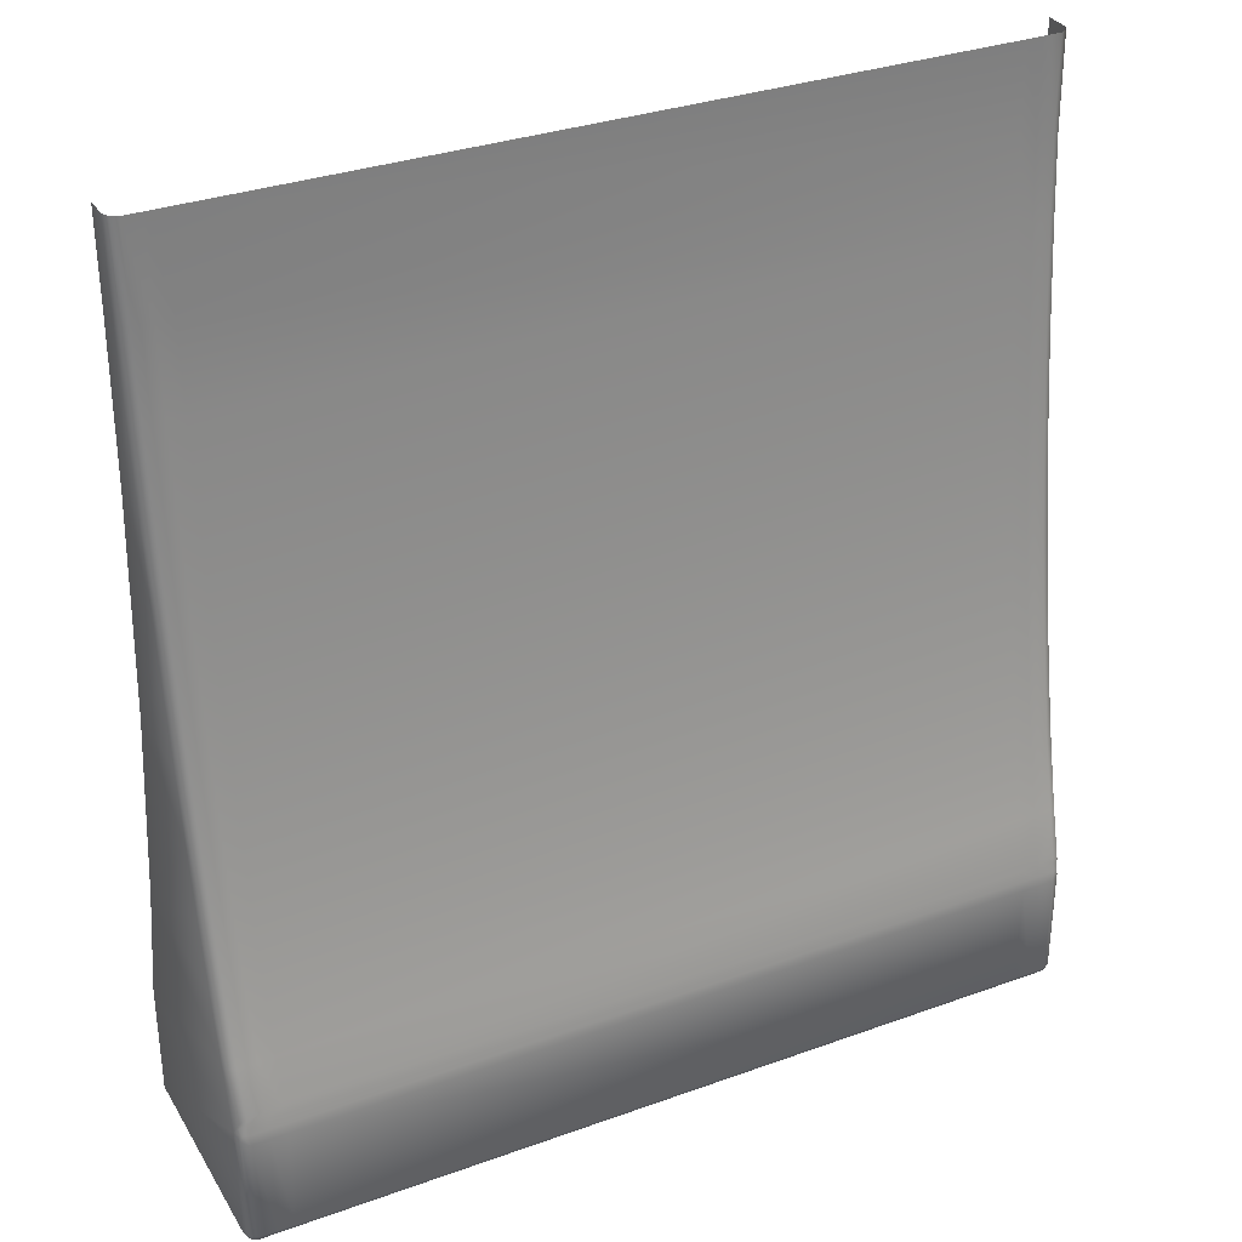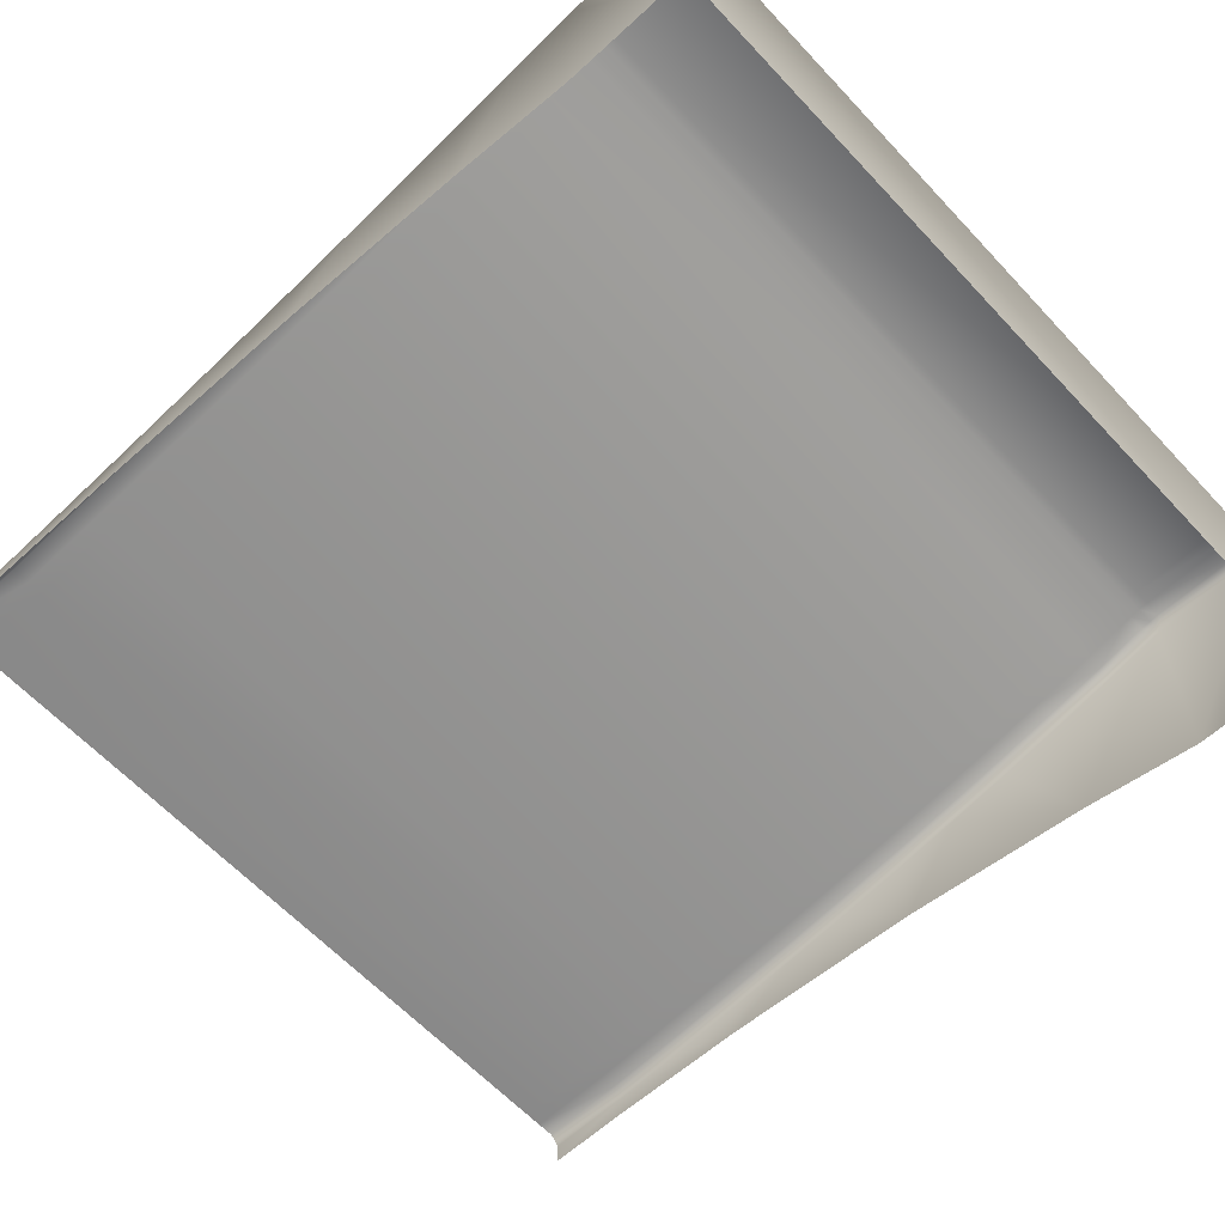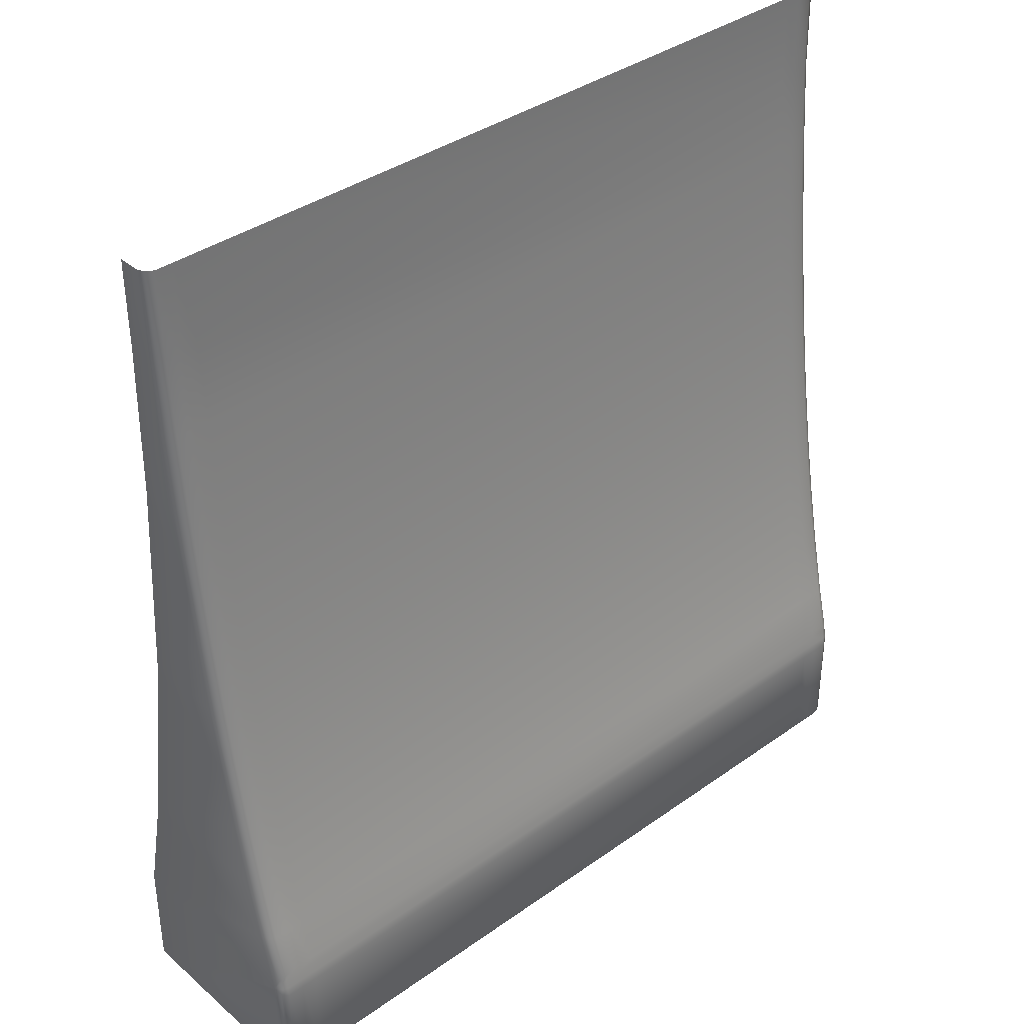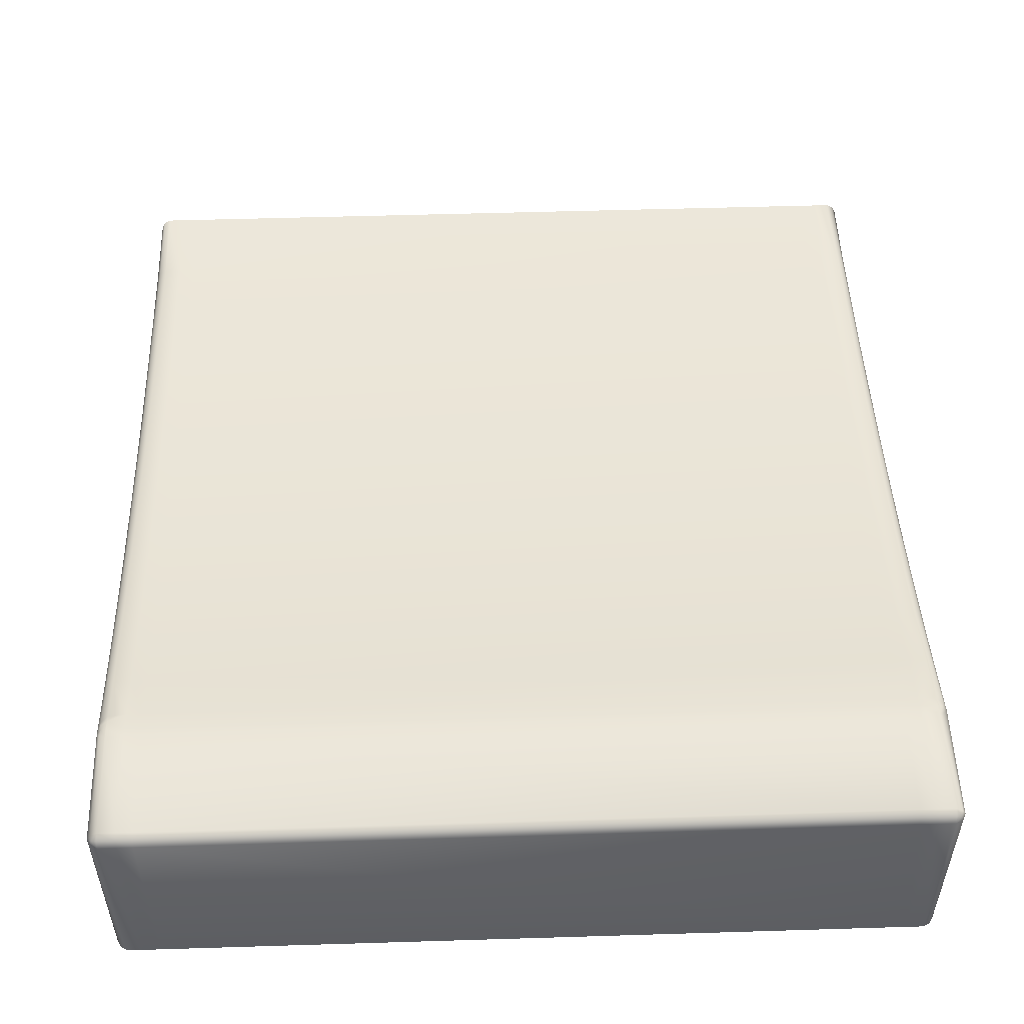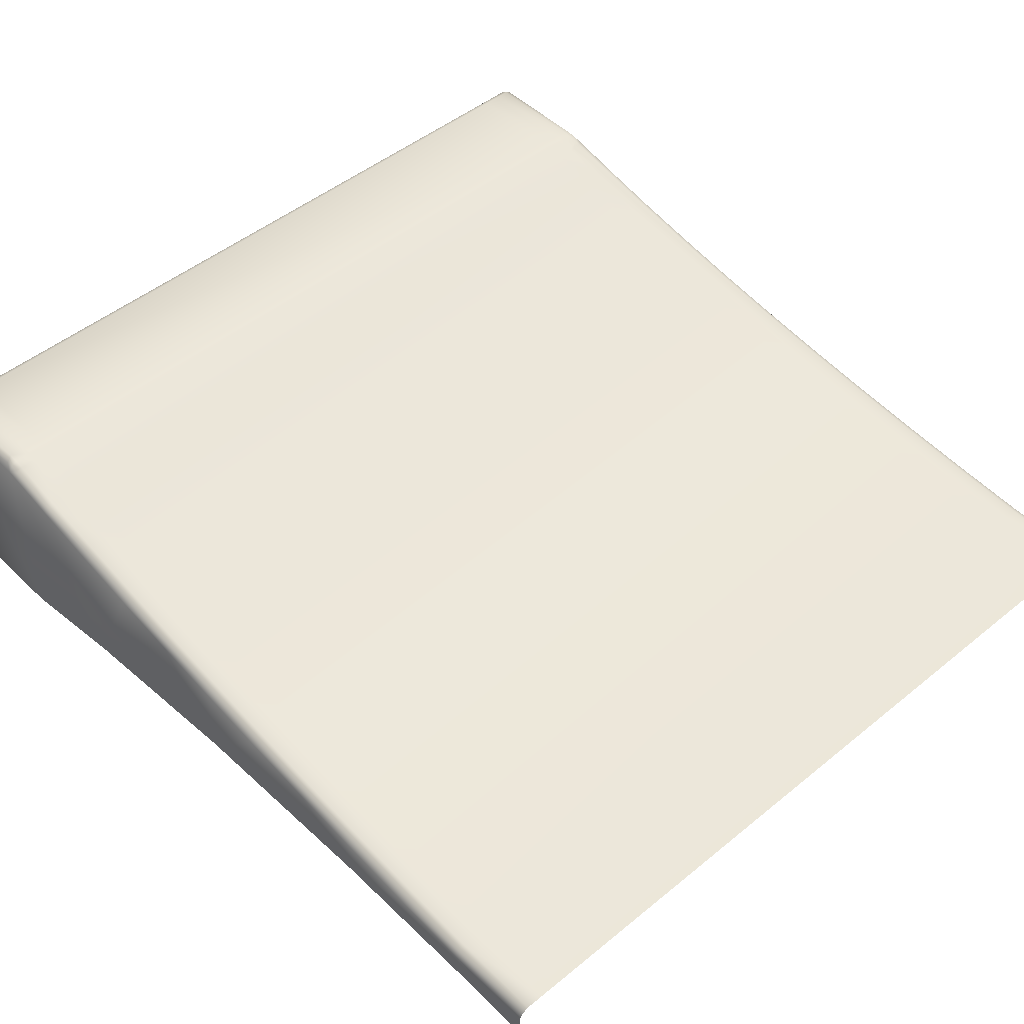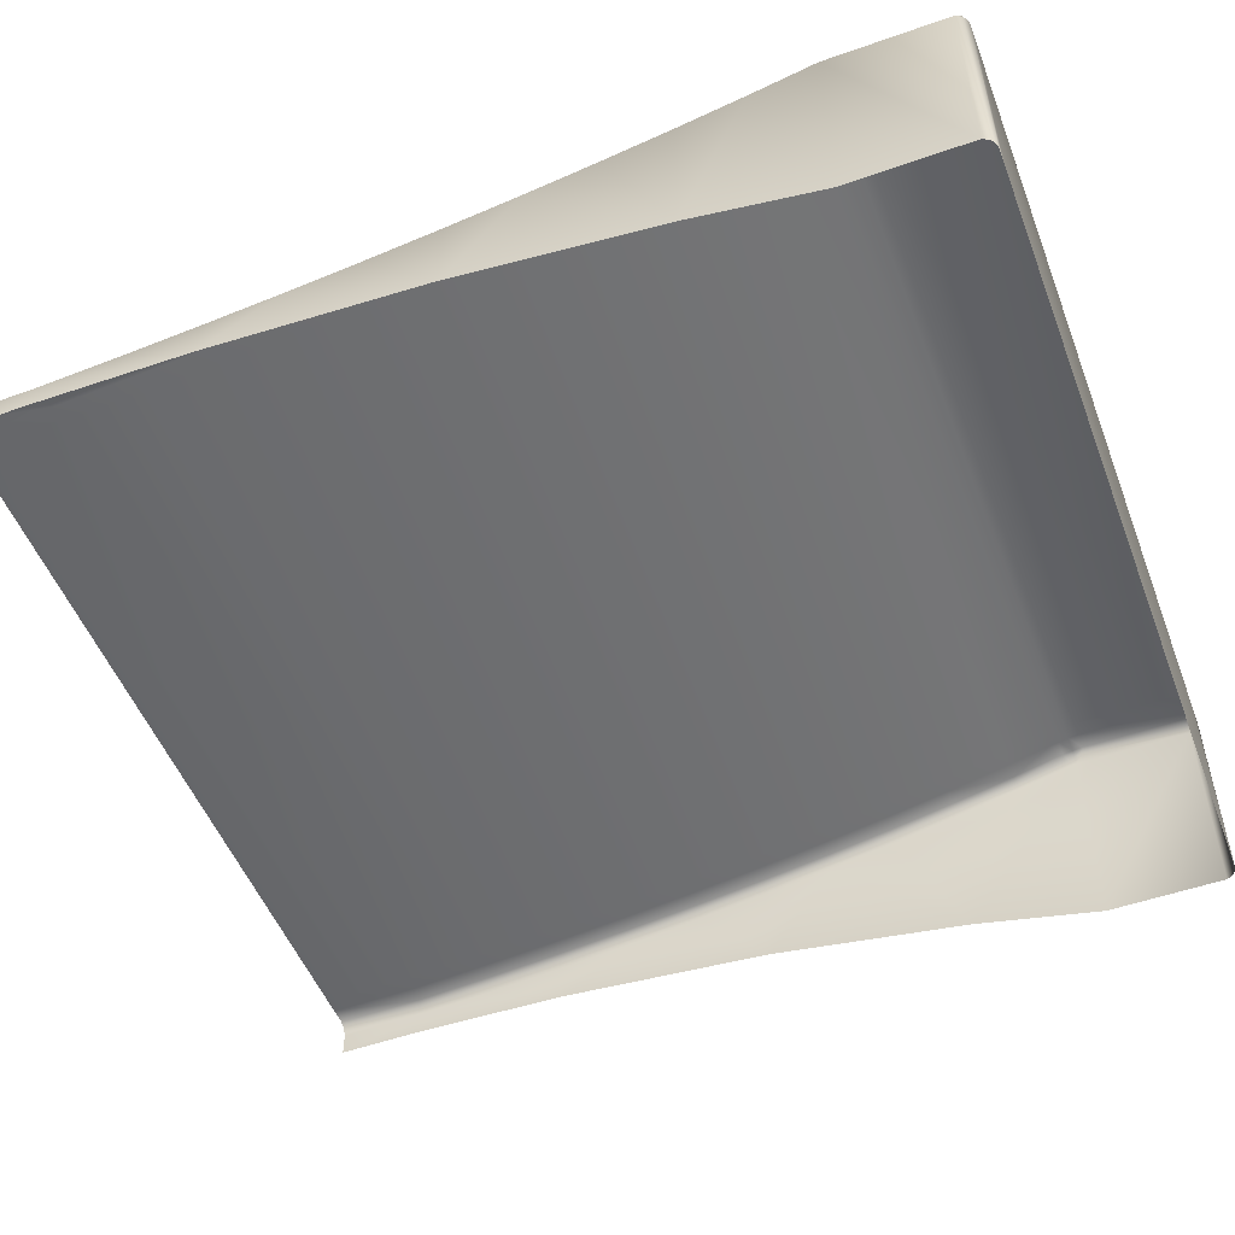
<metadata>
{"format":"obj","ext":"obj","renderer":"f3d","projection":"perspective","resolution":1024,"background":"white","views":[{"elev":32.6,"azim":-26.6,"up":"+Y"},{"elev":-62.2,"azim":-47.1,"up":"+Z"},{"elev":37.4,"azim":-42.3,"up":"+Y"},{"elev":52.2,"azim":-1.9,"up":"+Z"},{"elev":48.1,"azim":137.5,"up":"+Z"},{"elev":-51.5,"azim":-69.1,"up":"+Z"}]}
</metadata>
<code>
o Merged
g Merged
v 4.785 -9.968 -0.06314
v 4.785 -9.458 -0.06314
v 1.21 -9.458 -0.06314
v 1.21 -9.968 -0.06314
v 1.21 -9.409 -0.06834
v 4.785 -10 -0.08064
v 1.132 -9.409 -0.06834
v 1.132 -9.458 -0.06314
v 4.862 -9.968 -0.06314
v 1.132 -9.968 -0.06314
v 4.862 -10 -0.08064
v 1.21 -10 -0.08064
v 1.047 -9.409 -0.06834
v 1.047 -9.458 -0.06314
v 1.132 -10 -0.08064
v 1.047 -9.36 -0.078
v 1.047 -9.968 -0.06314
v 1.021 -9.408 -0.07857
v 1.132 -9.36 -0.078
v 1.015 -9.44 -0.08064
v 4.785 -9.409 -0.06834
v 4.785 -10.02 -0.1131
v 1.21 -9.36 -0.078
v 4.862 -10.02 -0.1131
v 4.862 -9.458 -0.06314
v 1.21 -10.02 -0.1131
v 4.862 -10.02 -1.119
v 4.785 -10.02 -1.119
v 4.947 -10.02 -1.119
v 1.21 -10.02 -1.119
v 4.947 -10.02 -0.1131
v 4.98 -10 -1.119
v 4.98 -10 -0.1131
v 1.132 -10.02 -0.1131
v 4.973 -9.993 -0.08772
v 1.132 -10.02 -1.119
v 4.947 -10 -0.08064
v 1.047 -10 -0.08064
v 4.947 -9.968 -0.06314
v 1.047 -10.02 -0.1131
v 1.047 -10.02 -1.119
v 1.022 -9.993 -0.08772
v 1.015 -10 -0.1131
v 1.015 -10 -1.119
v 1.015 -9.968 -0.08064
v 4.98 -9.968 -0.08064
v 0.9971 -9.968 -0.1131
v 1.015 -10 -0.1131
v 1.015 -10 -1.119
v 0.9971 -9.968 -1.119
v 0.9971 -9.408 -0.1131
v 0.9971 -9.408 -1.119
v 4.947 -9.458 -0.06314
v 1.015 -9.377 -0.0903
v 0.9971 -9.103 -0.1875
v 1.015 -9.356 -0.09285
v 0.9971 -8.789 -0.9842
v 4.997 -9.968 -0.1131
v 4.98 -10 -0.1131
v 4.98 -10 -1.119
v 4.997 -9.968 -1.119
v 4.997 -9.408 -1.119
v 4.98 -9.44 -0.08064
v 4.997 -9.408 -0.1131
v 4.997 -8.789 -0.9842
v 4.974 -9.408 -0.07857
v 4.862 -9.409 -0.06834
v 4.947 -9.409 -0.06834
v 1.047 -9.332 -0.08124
v 4.785 -9.36 -0.078
v 4.862 -9.36 -0.078
v 1.015 -9.103 -0.155
v 4.947 -9.36 -0.078
v 4.98 -9.377 -0.0903
v 1.132 -9.32 -0.08399
v 4.98 -9.356 -0.09285
v 1.21 -9.32 -0.08399
v 4.785 -9.32 -0.08399
v 4.862 -9.32 -0.08399
v 1.047 -9.103 -0.1375
v 4.947 -9.332 -0.08124
v 0.9971 -8.79 -0.2561
v 4.997 -9.103 -0.1875
v 1.015 -8.79 -0.2236
v 0.9971 -8.468 -0.3192
v 1.132 -9.103 -0.1375
v 1.047 -8.79 -0.2061
v 1.015 -8.468 -0.2867
v 0.9971 -8.137 -0.3769
v 0.9971 -7.797 -0.8336
v 4.98 -9.103 -0.155
v 4.947 -9.103 -0.1375
v 1.21 -9.103 -0.1375
v 4.862 -9.103 -0.1375
v 4.785 -9.103 -0.1375
v 1.132 -8.79 -0.2061
v 1.21 -8.79 -0.2061
v 4.785 -8.79 -0.2061
v 4.862 -8.79 -0.2061
v 4.947 -8.79 -0.2061
v 4.98 -8.79 -0.2236
v 1.047 -8.468 -0.2692
v 1.132 -8.468 -0.2692
v 1.21 -8.468 -0.2692
v 4.785 -8.468 -0.2692
v 4.862 -8.468 -0.2692
v 1.015 -8.137 -0.3444
v 1.047 -8.137 -0.3269
v 1.132 -8.137 -0.3269
v 0.9971 -7.798 -0.4291
v 1.015 -7.798 -0.3966
v 1.21 -8.137 -0.3269
v 0.9971 -7.45 -0.4762
v 1.047 -7.798 -0.3791
v 0.9971 -7.094 -0.518
v 1.015 -7.45 -0.4437
v 0.9971 -6.73 -0.7487
v 1.132 -7.798 -0.3791
v 1.047 -7.45 -0.4262
v 1.015 -7.094 -0.4855
v 4.785 -8.137 -0.3269
v 1.21 -7.798 -0.3791
v 1.132 -7.45 -0.4262
v 0.9971 -6.73 -0.5547
v 1.047 -7.094 -0.468
v 1.015 -6.73 -0.5222
v 0.9971 -6.358 -0.5862
v 0.9971 -5.978 -0.6127
v 0.9971 -5.978 -0.73
v 1.015 -6.358 -0.5537
v 0.9971 -5.553 -0.6198
v 0.9971 -5.553 -0.7329
v 1.047 -6.73 -0.5047
v 1.015 -5.978 -0.5802
v 1.015 -5.553 -0.5873
v 1.132 -7.094 -0.468
v 1.047 -5.978 -0.5627
v 1.047 -5.553 -0.5698
v 1.047 -6.358 -0.5362
v 1.21 -7.45 -0.4262
v 1.132 -6.73 -0.5047
v 1.132 -6.358 -0.5362
v 1.132 -5.978 -0.5627
v 1.132 -5.553 -0.5698
v 1.21 -7.094 -0.468
v 1.21 -5.978 -0.5627
v 1.21 -5.553 -0.5698
v 1.21 -6.358 -0.5362
v 1.21 -6.73 -0.5047
v 4.785 -5.978 -0.5627
v 4.785 -5.553 -0.5698
v 4.785 -6.358 -0.5362
v 4.785 -6.73 -0.5047
v 4.785 -7.094 -0.468
v 4.785 -7.45 -0.4262
v 4.785 -7.798 -0.3791
v 4.862 -5.978 -0.5627
v 4.862 -5.553 -0.5698
v 4.862 -6.358 -0.5362
v 4.862 -6.73 -0.5047
v 4.862 -7.094 -0.468
v 4.862 -7.45 -0.4262
v 4.862 -7.798 -0.3791
v 4.862 -8.137 -0.3269
v 4.947 -5.978 -0.5627
v 4.947 -5.553 -0.5698
v 4.947 -6.358 -0.5362
v 4.947 -6.73 -0.5047
v 4.947 -7.094 -0.468
v 4.947 -7.45 -0.4262
v 4.947 -7.798 -0.3791
v 4.947 -8.137 -0.3269
v 4.947 -8.468 -0.2692
v 4.98 -5.978 -0.5802
v 4.98 -5.553 -0.5873
v 4.98 -6.358 -0.5537
v 4.98 -6.73 -0.5222
v 4.98 -7.094 -0.4855
v 4.98 -7.45 -0.4437
v 4.98 -7.798 -0.3966
v 4.98 -8.137 -0.3444
v 4.98 -8.468 -0.2867
v 4.997 -5.978 -0.6127
v 4.997 -5.553 -0.6198
v 4.997 -5.553 -0.7329
v 4.997 -5.978 -0.73
v 4.997 -6.73 -0.7487
v 4.997 -6.358 -0.5862
v 4.997 -6.73 -0.5547
v 4.997 -8.79 -0.2561
v 4.997 -7.094 -0.518
v 4.997 -7.797 -0.8336
v 4.997 -8.468 -0.3192
v 4.997 -7.45 -0.4762
v 4.997 -8.137 -0.3769
v 4.997 -7.798 -0.4291
f 1 2 3
f 3 4 1
f 5 3 2
f 6 1 4
f 3 5 7
f 4 3 8
f 7 8 3
f 2 1 9
f 8 10 4
f 1 6 11
f 11 9 1
f 4 12 6
f 12 4 10
f 8 7 13
f 10 8 14
f 13 14 8
f 10 15 12
f 16 13 7
f 14 17 10
f 15 10 17
f 14 13 18
f 18 13 16
f 19 7 5
f 7 19 16
f 18 20 14
f 17 14 20
f 2 21 5
f 22 6 12
f 5 23 19
f 23 5 21
f 24 11 6
f 6 22 24
f 21 2 25
f 9 25 2
f 12 26 22
f 26 12 15
f 27 24 22
f 22 28 27
f 28 22 26
f 24 27 29
f 26 30 28
f 29 31 24
f 11 24 31
f 31 29 32
f 32 33 31
f 30 26 34
f 15 34 26
f 31 33 35
f 34 36 30
f 31 37 11
f 9 11 37
f 35 37 31
f 34 15 38
f 37 39 9
f 39 37 35
f 25 9 39
f 17 38 15
f 36 34 40
f 38 40 34
f 40 41 36
f 42 38 17
f 40 38 42
f 41 40 43
f 43 44 41
f 42 43 40
f 17 45 42
f 20 45 17
f 35 46 39
f 42 45 47
f 47 48 42
f 49 48 47
f 47 50 49
f 45 20 51
f 51 47 45
f 50 47 51
f 51 20 18
f 51 52 50
f 39 53 25
f 53 39 46
f 18 54 51
f 16 54 18
f 52 51 55
f 51 54 56
f 56 54 16
f 55 51 56
f 55 57 52
f 58 46 35
f 35 59 58
f 59 60 61
f 61 58 59
f 58 61 62
f 63 46 58
f 46 63 53
f 62 64 58
f 58 64 63
f 64 62 65
f 53 63 66
f 66 63 64
f 67 25 53
f 25 67 21
f 66 68 53
f 53 68 67
f 16 69 56
f 70 21 67
f 21 70 23
f 71 67 68
f 67 71 70
f 56 72 55
f 72 56 69
f 73 68 66
f 68 73 71
f 64 74 66
f 66 74 73
f 75 69 16
f 16 19 75
f 64 76 74
f 73 74 76
f 19 23 77
f 77 23 70
f 77 75 19
f 78 70 71
f 70 78 77
f 79 71 73
f 71 79 78
f 80 69 75
f 69 80 72
f 73 81 79
f 76 81 73
f 82 55 72
f 55 82 57
f 76 64 83
f 72 84 82
f 84 72 80
f 65 83 64
f 82 85 57
f 85 82 84
f 75 86 80
f 86 75 77
f 80 87 84
f 87 80 86
f 84 88 85
f 88 84 87
f 57 85 89
f 89 85 88
f 89 90 57
f 81 76 91
f 83 91 76
f 79 81 92
f 91 92 81
f 77 93 86
f 92 94 79
f 78 79 94
f 77 78 95
f 95 93 77
f 94 95 78
f 96 86 93
f 86 96 87
f 97 93 95
f 93 97 96
f 98 95 94
f 95 98 97
f 99 94 92
f 94 99 98
f 100 92 91
f 92 100 99
f 101 91 83
f 91 101 100
f 102 87 96
f 87 102 88
f 103 96 97
f 96 103 102
f 104 97 98
f 97 104 103
f 105 98 99
f 98 105 104
f 106 99 100
f 99 106 105
f 107 88 102
f 88 107 89
f 108 102 103
f 102 108 107
f 109 103 104
f 103 109 108
f 110 89 107
f 89 110 90
f 111 107 108
f 107 111 110
f 112 104 105
f 104 112 109
f 110 113 90
f 113 110 111
f 114 108 109
f 108 114 111
f 90 113 115
f 111 116 113
f 116 111 114
f 115 113 116
f 115 117 90
f 109 118 114
f 118 109 112
f 114 119 116
f 119 114 118
f 116 120 115
f 120 116 119
f 105 121 112
f 121 105 106
f 112 122 118
f 122 112 121
f 118 123 119
f 123 118 122
f 124 115 120
f 115 124 117
f 119 125 120
f 125 119 123
f 120 126 124
f 126 120 125
f 124 127 117
f 127 124 126
f 117 127 128
f 128 129 117
f 126 130 127
f 128 127 130
f 131 132 129
f 129 128 131
f 125 133 126
f 130 126 133
f 131 128 134
f 130 134 128
f 134 135 131
f 123 136 125
f 133 125 136
f 135 134 137
f 137 138 135
f 134 130 139
f 133 139 130
f 139 137 134
f 122 140 123
f 136 123 140
f 139 133 141
f 136 141 133
f 137 139 142
f 141 142 139
f 138 137 143
f 142 143 137
f 143 144 138
f 141 136 145
f 140 145 136
f 144 143 146
f 146 147 144
f 143 142 148
f 148 146 143
f 142 141 149
f 149 148 142
f 145 149 141
f 147 146 150
f 150 151 147
f 146 148 152
f 152 150 146
f 148 149 153
f 153 152 148
f 149 145 154
f 154 153 149
f 145 140 155
f 155 154 145
f 140 122 156
f 156 155 140
f 121 156 122
f 151 150 157
f 157 158 151
f 150 152 159
f 159 157 150
f 152 153 160
f 160 159 152
f 153 154 161
f 161 160 153
f 154 155 162
f 162 161 154
f 155 156 163
f 163 162 155
f 156 121 164
f 164 163 156
f 106 164 121
f 158 157 165
f 165 166 158
f 157 159 167
f 167 165 157
f 159 160 168
f 168 167 159
f 160 161 169
f 169 168 160
f 161 162 170
f 170 169 161
f 162 163 171
f 171 170 162
f 163 164 172
f 172 171 163
f 164 106 173
f 173 172 164
f 100 173 106
f 173 100 101
f 166 165 174
f 174 175 166
f 165 167 176
f 176 174 165
f 167 168 177
f 177 176 167
f 168 169 178
f 178 177 168
f 169 170 179
f 179 178 169
f 170 171 180
f 180 179 170
f 171 172 181
f 181 180 171
f 172 173 182
f 101 182 173
f 182 181 172
f 175 174 183
f 183 184 175
f 185 184 183
f 183 186 185
f 187 186 183
f 188 183 174
f 174 176 188
f 183 188 187
f 189 188 176
f 188 189 187
f 176 177 189
f 182 101 190
f 83 190 101
f 190 83 65
f 191 189 177
f 189 191 187
f 177 178 191
f 192 187 191
f 190 193 182
f 193 190 65
f 181 182 193
f 194 191 178
f 191 194 192
f 178 179 194
f 193 195 181
f 195 193 65
f 65 192 195
f 180 181 195
f 196 194 179
f 194 196 192
f 179 180 196
f 196 195 192
f 195 196 180
o $physics_proxy_1

</code>
